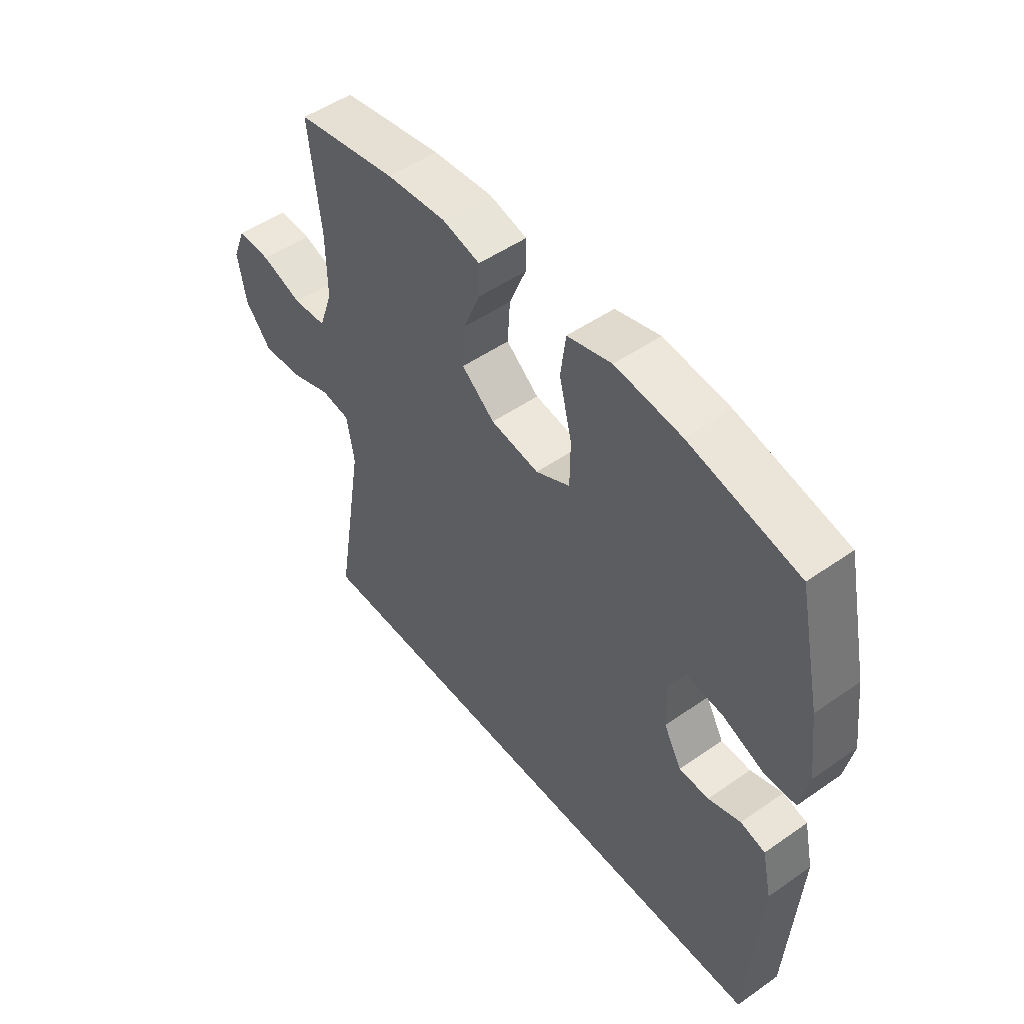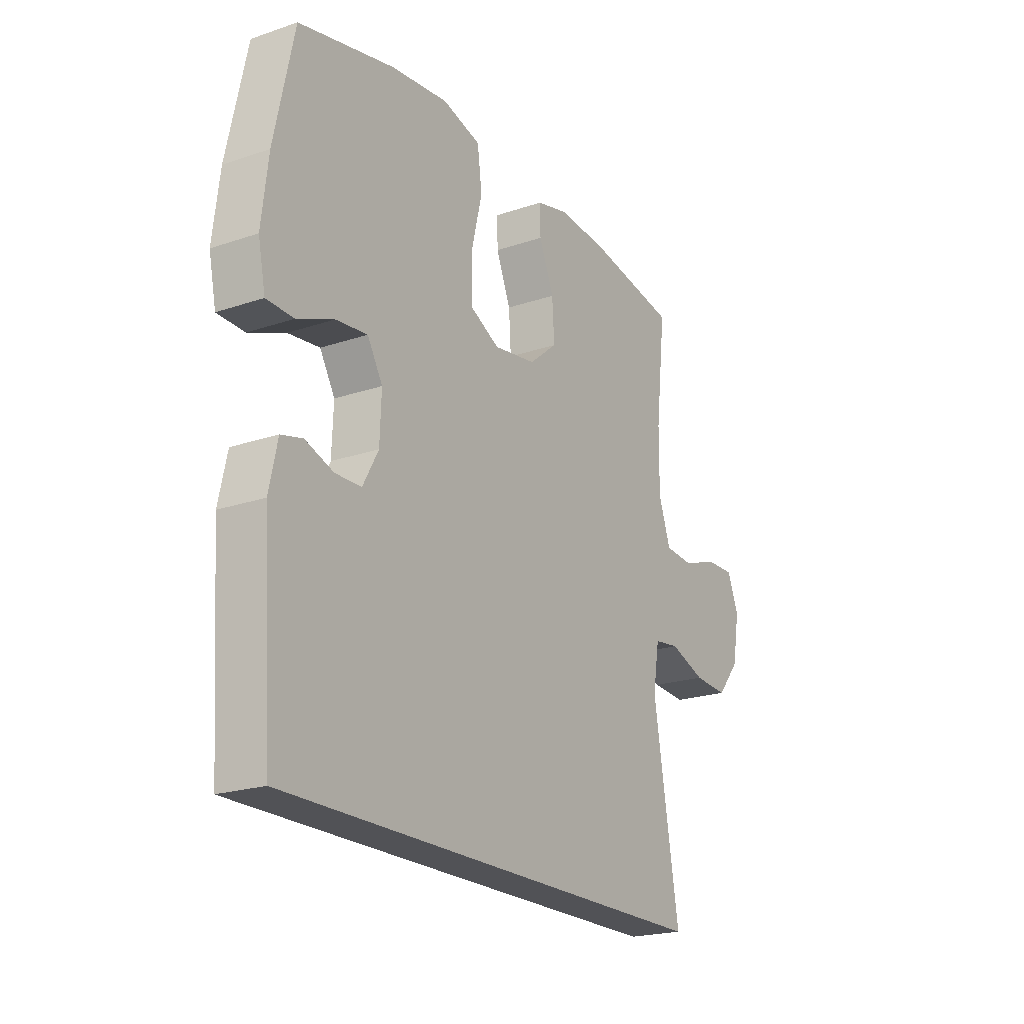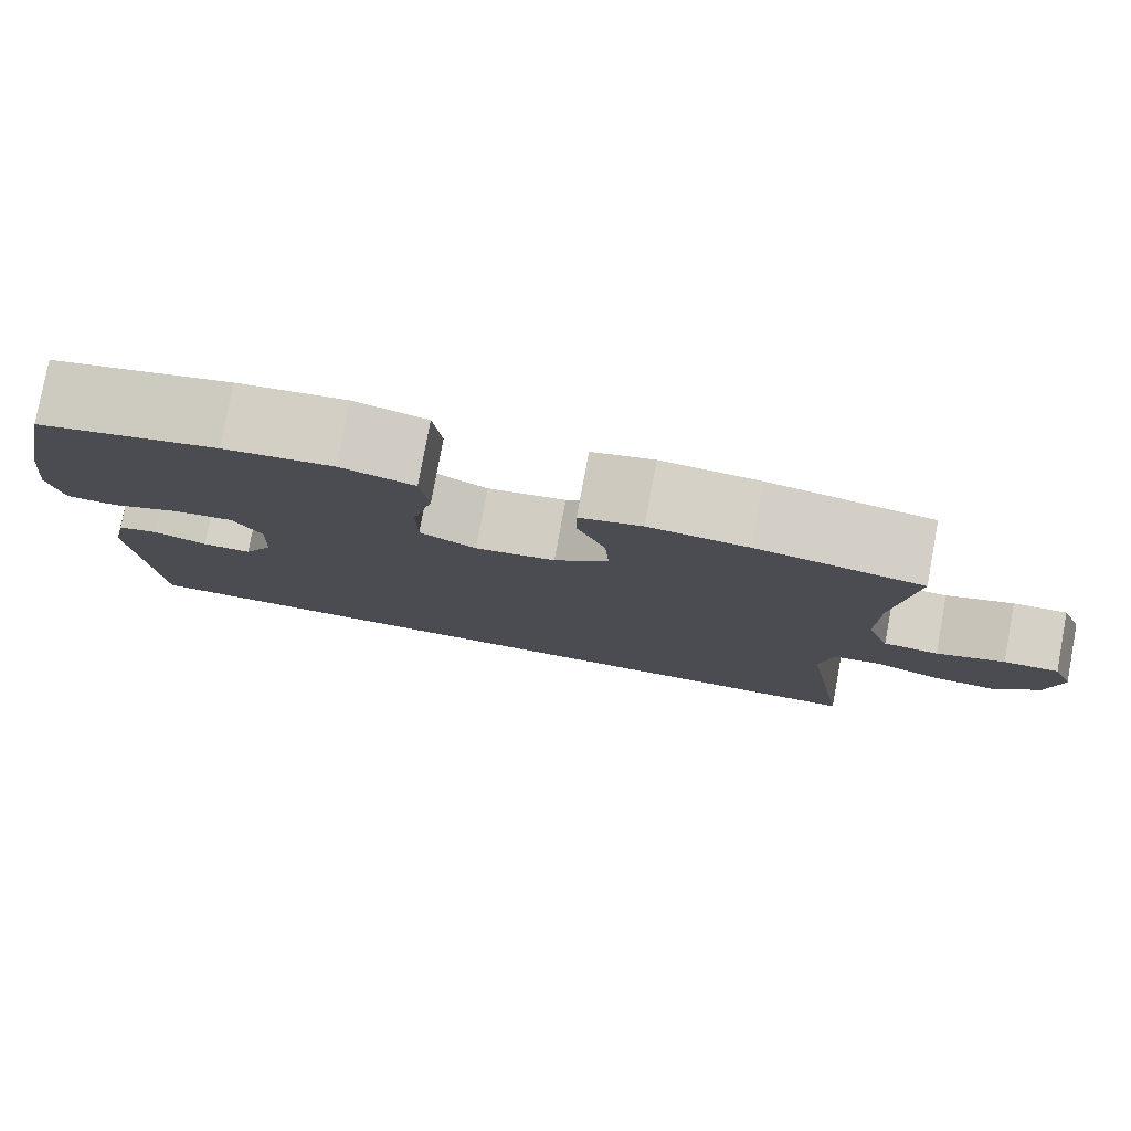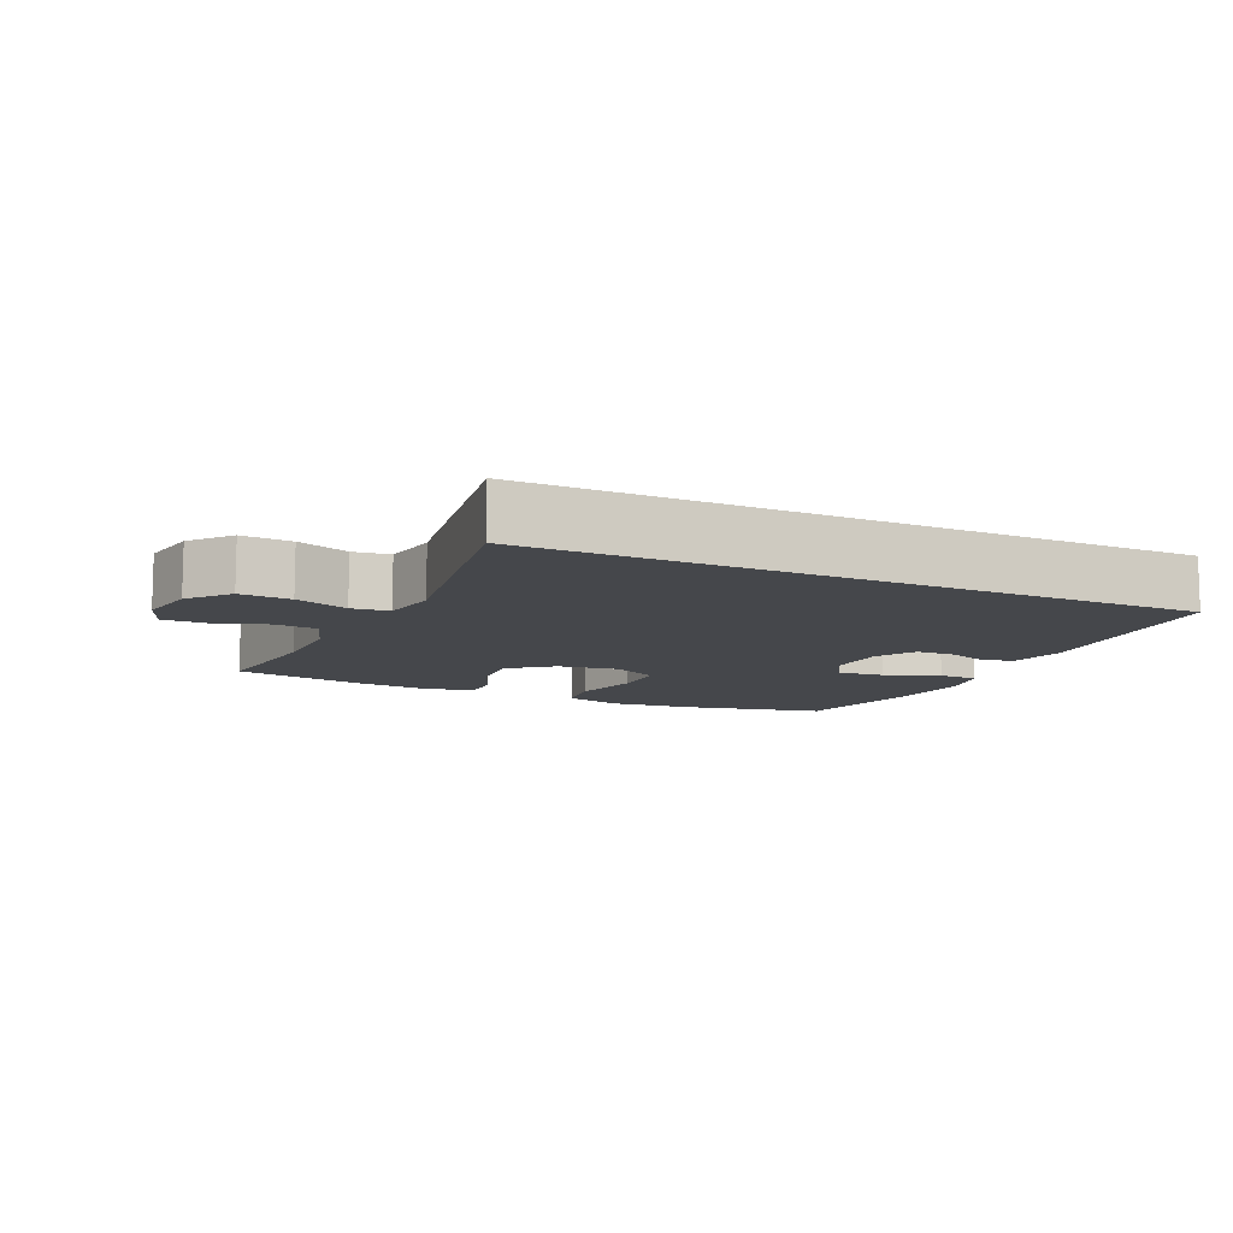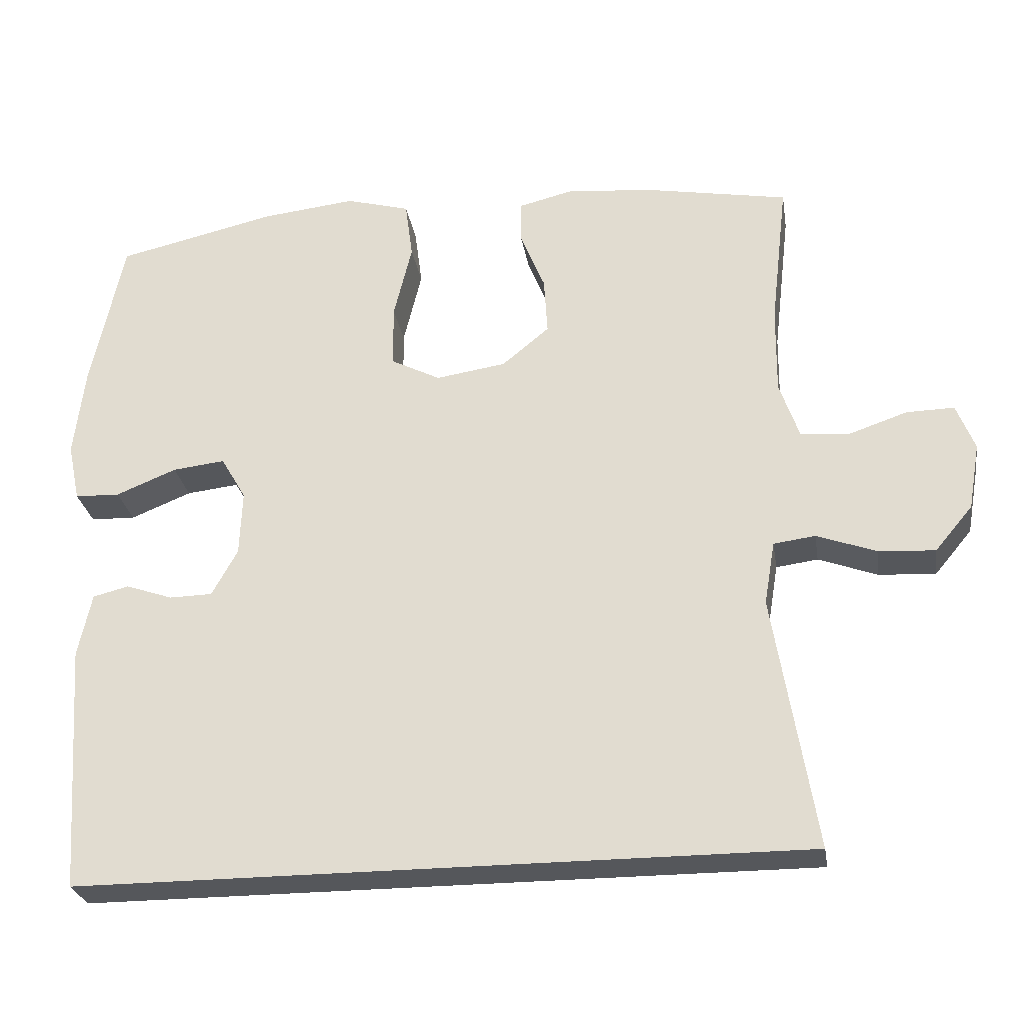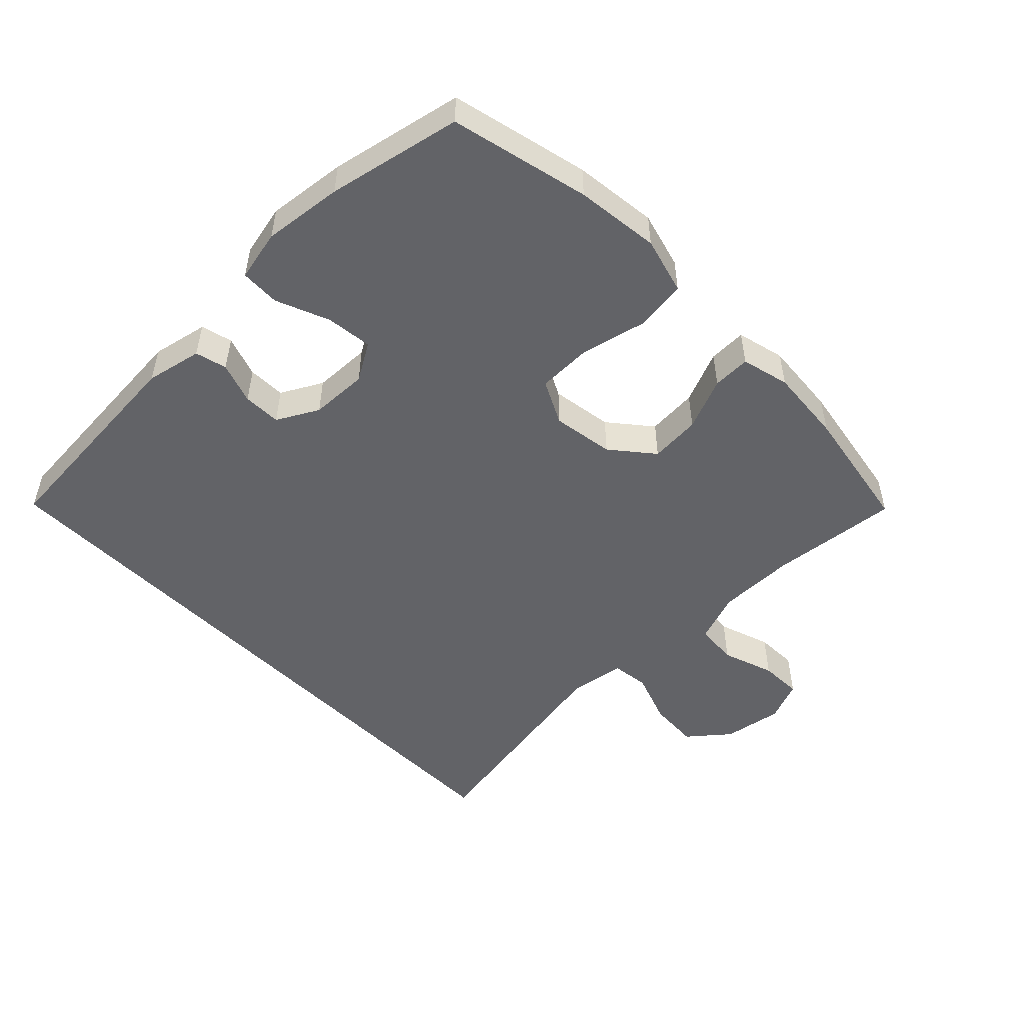
<metadata>
{"format":"obj","ext":"obj","renderer":"f3d","projection":"perspective","resolution":1024,"background":"white","views":[{"elev":50.2,"azim":-127.5,"up":"+Z"},{"elev":-21.2,"azim":-58.8,"up":"+Z"},{"elev":79.3,"azim":10.5,"up":"+Z"},{"elev":-10.5,"azim":155.0,"up":"+Y"},{"elev":-27.0,"azim":9.0,"up":"+Z"},{"elev":-51.0,"azim":-45.4,"up":"+Y"}]}
</metadata>
<code>
o path7170
v 0.2823 0.0375 0.528
v 0.1645 0.0375 0.5381
v 0.08981 0.0375 0.5197
v 0.09053 0.0375 0.4608
v 0.124 0.0375 0.3791
v 0.129 0.0375 0.3002
v 0.06397 0.0375 0.2469
v -0.03197 0.0375 0.2323
v -0.09985 0.0375 0.2667
v -0.1007 0.0375 0.352
v -0.07564 0.0375 0.4549
v -0.08599 0.0375 0.5336
v -0.1738 0.0375 0.5576
v -0.3045 0.0375 0.5427
v -0.5212 0.0375 0.4927
v -0.5659 0.0375 0.2851
v -0.581 0.0375 0.1614
v -0.5644 0.0375 0.08157
v -0.5029 0.0375 0.07964
v -0.4197 0.0375 0.1134
v -0.3478 0.0375 0.1217
v -0.3134 0.0375 0.06284
v -0.317 0.0375 -0.02655
v -0.3525 0.0375 -0.0904
v -0.4115 0.0375 -0.09166
v -0.4759 0.0375 -0.06945
v -0.5249 0.0375 -0.08199
v -0.544 0.0375 -0.1692
v -0.5212 0.0375 -0.509
v 0.4807 0.0375 -0.509
v 0.4228 0.0375 -0.1594
v 0.4374 0.0375 -0.07235
v 0.4949 0.0375 -0.06476
v 0.5763 0.0375 -0.09422
v 0.6546 0.0375 -0.09897
v 0.7062 0.0375 -0.03705
v 0.7221 0.0375 0.05429
v 0.6969 0.0375 0.118
v 0.6311 0.0375 0.1162
v 0.5498 0.0375 0.0886
v 0.484 0.0375 0.09383
v 0.4566 0.0375 0.1726
v 0.4578 0.0375 0.2925
v 0.4807 0.0375 0.4927
v 0.2823 -0.0375 0.528
v 0.1645 -0.0375 0.5381
v 0.08981 -0.0375 0.5197
v 0.09053 -0.0375 0.4608
v 0.124 -0.0375 0.3791
v 0.129 -0.0375 0.3002
v 0.06397 -0.0375 0.2469
v -0.03197 -0.0375 0.2323
v -0.09985 -0.0375 0.2667
v -0.1007 -0.0375 0.352
v -0.07564 -0.0375 0.4549
v -0.08599 -0.0375 0.5336
v -0.1738 -0.0375 0.5576
v -0.3045 -0.0375 0.5427
v -0.5212 -0.0375 0.4927
v -0.5659 -0.0375 0.2851
v -0.581 -0.0375 0.1614
v -0.5644 -0.0375 0.08157
v -0.5029 -0.0375 0.07964
v -0.4197 -0.0375 0.1134
v -0.3478 -0.0375 0.1217
v -0.3134 -0.0375 0.06284
v -0.317 -0.0375 -0.02655
v -0.3525 -0.0375 -0.0904
v -0.4115 -0.0375 -0.09166
v -0.4759 -0.0375 -0.06945
v -0.5249 -0.0375 -0.08199
v -0.544 -0.0375 -0.1692
v -0.5212 -0.0375 -0.509
v 0.4807 -0.0375 -0.509
v 0.4228 -0.0375 -0.1594
v 0.4374 -0.0375 -0.07235
v 0.4949 -0.0375 -0.06476
v 0.5763 -0.0375 -0.09422
v 0.6546 -0.0375 -0.09897
v 0.7062 -0.0375 -0.03705
v 0.7221 -0.0375 0.05429
v 0.6969 -0.0375 0.118
v 0.6311 -0.0375 0.1162
v 0.5498 -0.0375 0.0886
v 0.484 -0.0375 0.09383
v 0.4566 -0.0375 0.1726
v 0.4578 -0.0375 0.2925
v 0.4807 -0.0375 0.4927
v -0.08599 0.0375 0.5336
v -0.08599 0.0375 0.5336
v -0.1738 0.0375 0.5576
v -0.3045 0.0375 0.5427
v 0.2823 0.0375 0.528
v 0.1645 0.0375 0.5381
v 0.08981 0.0375 0.5197
v 0.08981 0.0375 0.5197
v -0.07564 0.0375 0.4549
v 0.09053 0.0375 0.4608
v -0.5212 0.0375 0.4927
v -0.5212 0.0375 0.4927
v 0.4807 0.0375 0.4927
v 0.4807 0.0375 0.4927
v 0.124 0.0375 0.3791
v -0.1007 0.0375 0.352
v 0.4578 0.0375 0.2925
v -0.5659 0.0375 0.2851
v 0.129 0.0375 0.3002
v -0.09985 0.0375 0.2667
v -0.09985 0.0375 0.2667
v 0.06397 0.0375 0.2469
v 0.4566 0.0375 0.1726
v -0.581 0.0375 0.1614
v -0.03197 0.0375 0.2323
v 0.484 0.0375 0.09383
v 0.484 0.0375 0.09383
v -0.4197 0.0375 0.1134
v -0.3478 0.0375 0.1217
v -0.3478 0.0375 0.1217
v -0.5644 0.0375 0.08157
v -0.5644 0.0375 0.08157
v -0.3134 0.0375 0.06284
v 0.7221 0.0375 0.05429
v 0.6969 0.0375 0.118
v 0.6969 0.0375 0.118
v 0.6311 0.0375 0.1162
v 0.5498 0.0375 0.0886
v -0.5029 0.0375 0.07964
v -0.317 0.0375 -0.02655
v 0.7062 0.0375 -0.03705
v -0.3525 0.0375 -0.0904
v 0.6546 0.0375 -0.09897
v 0.5763 0.0375 -0.09422
v 0.4949 0.0375 -0.06476
v 0.4374 0.0375 -0.07235
v 0.4374 0.0375 -0.07235
v -0.4115 0.0375 -0.09166
v -0.4759 0.0375 -0.06945
v -0.5249 0.0375 -0.08199
v -0.5249 0.0375 -0.08199
v 0.4228 0.0375 -0.1594
v -0.544 0.0375 -0.1692
v 0.4807 0.0375 -0.509
v 0.4807 0.0375 -0.509
v -0.5212 0.0375 -0.509
v -0.5212 0.0375 -0.509
v -0.08599 -0.0375 0.5336
v -0.08599 -0.0375 0.5336
v -0.1738 -0.0375 0.5576
v -0.3045 -0.0375 0.5427
v 0.2823 -0.0375 0.528
v 0.1645 -0.0375 0.5381
v 0.08981 -0.0375 0.5197
v 0.08981 -0.0375 0.5197
v -0.07564 -0.0375 0.4549
v 0.09053 -0.0375 0.4608
v -0.5212 -0.0375 0.4927
v -0.5212 -0.0375 0.4927
v 0.4807 -0.0375 0.4927
v 0.4807 -0.0375 0.4927
v 0.124 -0.0375 0.3791
v -0.1007 -0.0375 0.352
v 0.4578 -0.0375 0.2925
v -0.5659 -0.0375 0.2851
v 0.129 -0.0375 0.3002
v -0.09985 -0.0375 0.2667
v -0.09985 -0.0375 0.2667
v 0.06397 -0.0375 0.2469
v 0.4566 -0.0375 0.1726
v -0.581 -0.0375 0.1614
v -0.03197 -0.0375 0.2323
v 0.484 -0.0375 0.09383
v 0.484 -0.0375 0.09383
v -0.4197 -0.0375 0.1134
v -0.3478 -0.0375 0.1217
v -0.3478 -0.0375 0.1217
v -0.5644 -0.0375 0.08157
v -0.5644 -0.0375 0.08157
v -0.3134 -0.0375 0.06284
v 0.7221 -0.0375 0.05429
v 0.6969 -0.0375 0.118
v 0.6969 -0.0375 0.118
v 0.6311 -0.0375 0.1162
v 0.5498 -0.0375 0.0886
v -0.5029 -0.0375 0.07964
v -0.317 -0.0375 -0.02655
v 0.7062 -0.0375 -0.03705
v -0.3525 -0.0375 -0.0904
v 0.6546 -0.0375 -0.09897
v 0.5763 -0.0375 -0.09422
v 0.4949 -0.0375 -0.06476
v 0.4374 -0.0375 -0.07235
v 0.4374 -0.0375 -0.07235
v -0.4115 -0.0375 -0.09166
v -0.4759 -0.0375 -0.06945
v -0.5249 -0.0375 -0.08199
v -0.5249 -0.0375 -0.08199
v 0.4228 -0.0375 -0.1594
v -0.544 -0.0375 -0.1692
v 0.4807 -0.0375 -0.509
v 0.4807 -0.0375 -0.509
v -0.5212 -0.0375 -0.509
v -0.5212 -0.0375 -0.509
f 155 151 152
f 180 182 179
f 197 167 170
f 151 160 150
f 199 187 201
f 160 151 155
f 171 191 190
f 148 154 146
f 197 187 199
f 191 167 197
f 163 174 149
f 173 169 184
f 161 154 148
f 170 165 178
f 171 190 183
f 188 186 189
f 185 170 178
f 186 183 189
f 189 183 190
f 197 170 185
f 179 182 186
f 184 169 176
f 185 187 197
f 162 164 168
f 150 162 158
f 168 191 171
f 149 174 161
f 198 187 193
f 161 174 165
f 167 168 164
f 178 165 174
f 150 160 162
f 174 163 173
f 169 173 163
f 164 162 160
f 163 149 156
f 201 187 198
f 168 167 191
f 193 194 198
f 198 194 195
f 183 186 182
f 149 161 148
f 90 13 57 147
f 13 14 58 57
f 1 2 46 45
f 2 96 153 46
f 11 12 56 55
f 3 4 48 47
f 14 100 157 58
f 102 1 45 159
f 4 5 49 48
f 10 11 55 54
f 43 44 88 87
f 15 16 60 59
f 5 6 50 49
f 109 10 54 166
f 6 7 51 50
f 42 43 87 86
f 16 17 61 60
f 8 9 53 52
f 7 8 52 51
f 115 42 86 172
f 20 118 175 64
f 17 120 177 61
f 21 22 66 65
f 37 124 181 81
f 38 39 83 82
f 39 40 84 83
f 19 20 64 63
f 18 19 63 62
f 40 41 85 84
f 22 23 67 66
f 36 37 81 80
f 23 24 68 67
f 35 36 80 79
f 34 35 79 78
f 33 34 78 77
f 135 33 77 192
f 25 26 70 69
f 26 139 196 70
f 31 32 76 75
f 27 28 72 71
f 24 25 69 68
f 143 31 75 200
f 145 30 74 202
f 28 29 73 72
f 98 95 94
f 123 122 125
f 140 113 110
f 94 93 103
f 142 144 130
f 103 98 94
f 114 133 134
f 91 89 97
f 140 142 130
f 134 140 110
f 106 92 117
f 116 127 112
f 104 91 97
f 113 121 108
f 114 126 133
f 131 132 129
f 128 121 113
f 129 132 126
f 132 133 126
f 140 128 113
f 122 129 125
f 127 119 112
f 128 140 130
f 105 111 107
f 93 101 105
f 111 114 134
f 92 104 117
f 141 136 130
f 104 108 117
f 110 107 111
f 121 117 108
f 93 105 103
f 117 116 106
f 112 106 116
f 107 103 105
f 106 99 92
f 144 141 130
f 111 134 110
f 136 141 137
f 141 138 137
f 126 125 129
f 92 91 104

</code>
